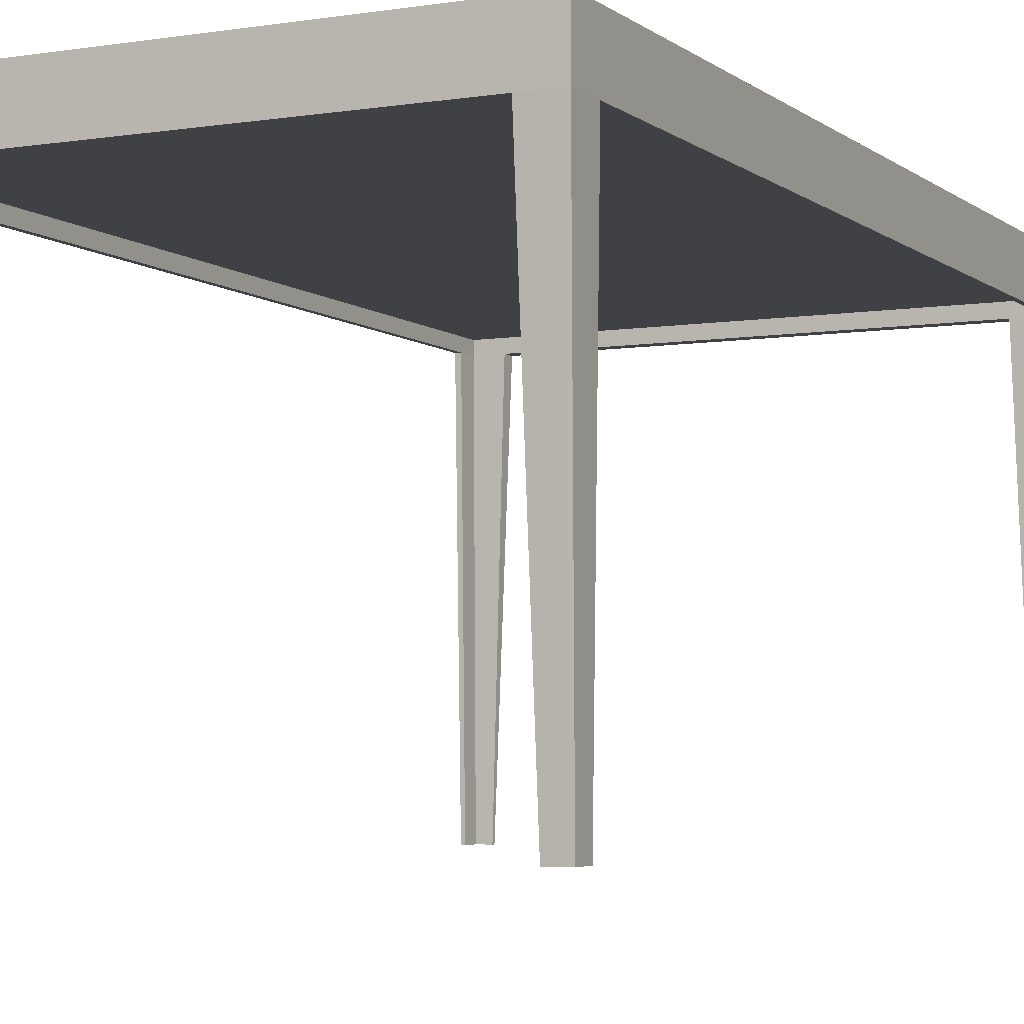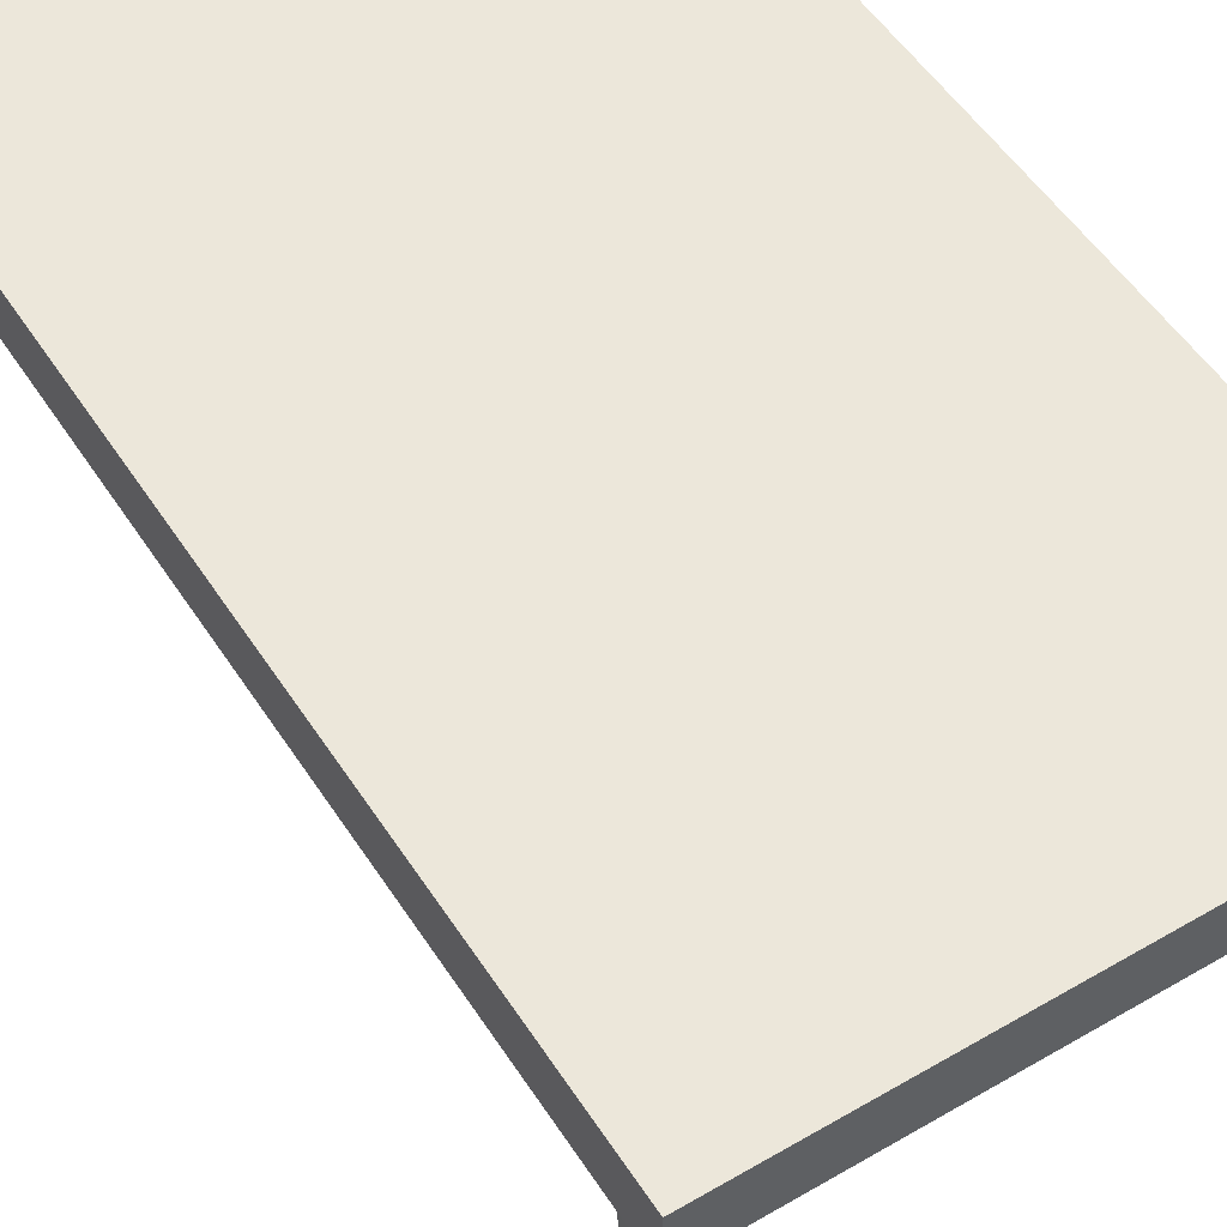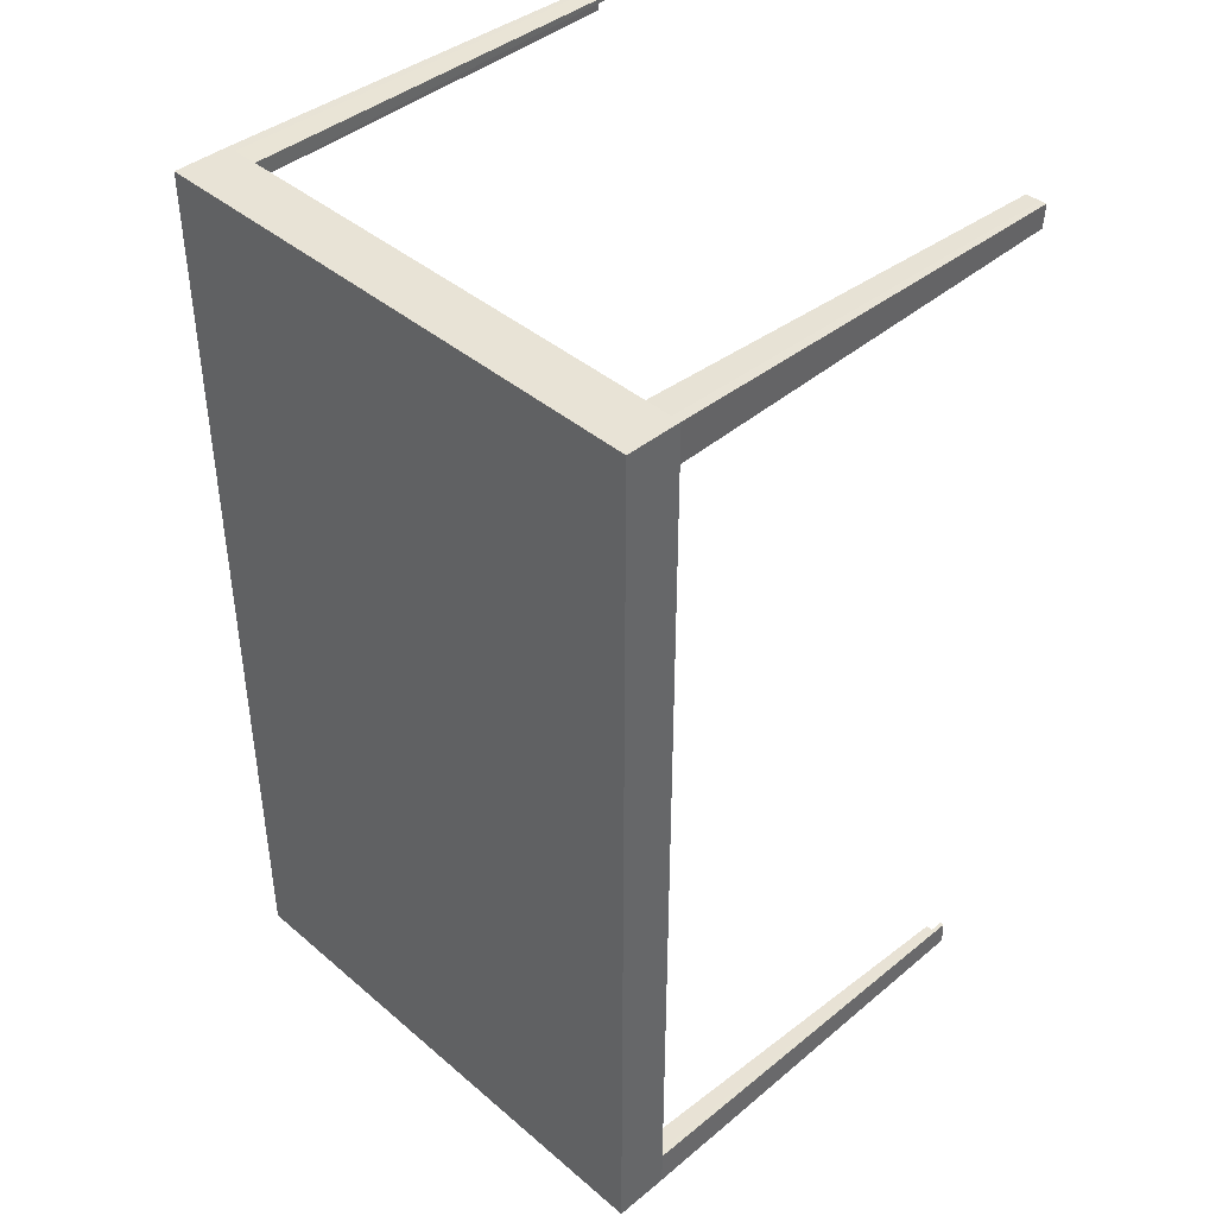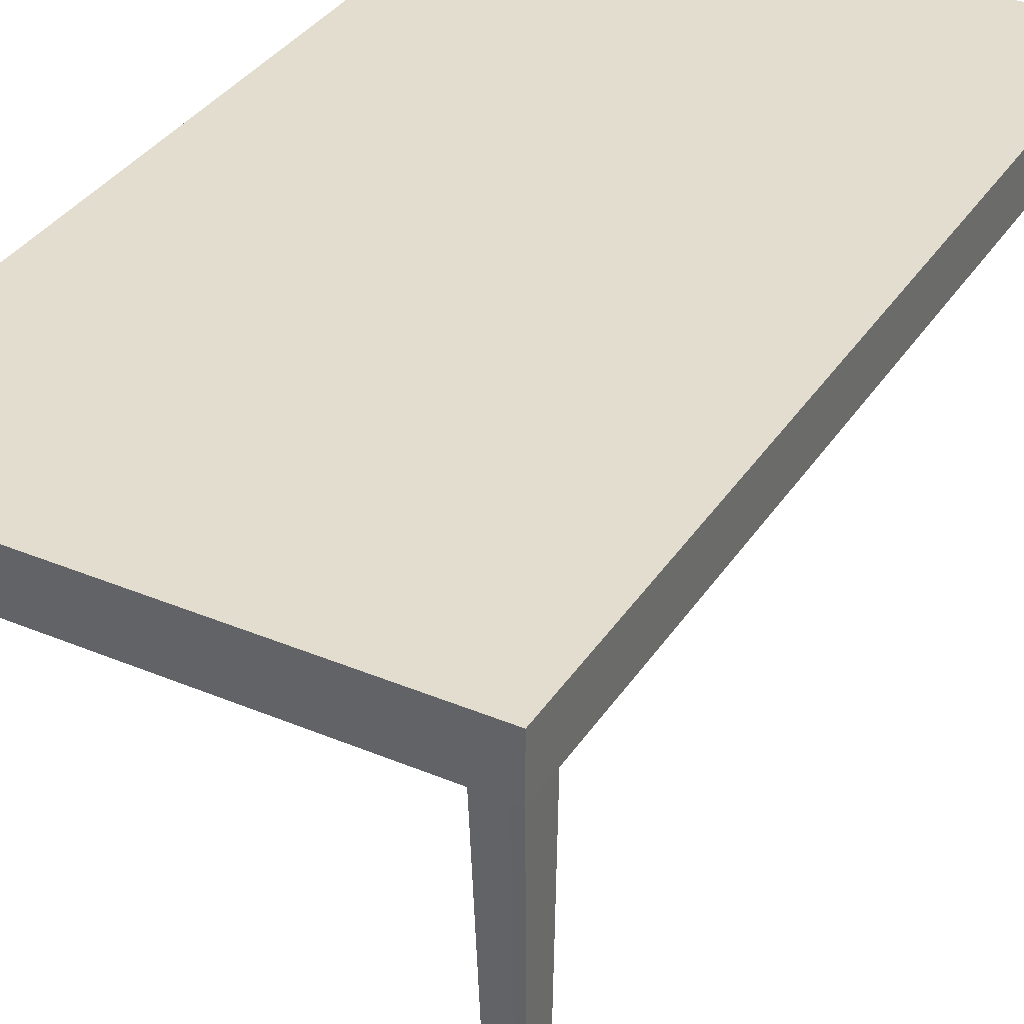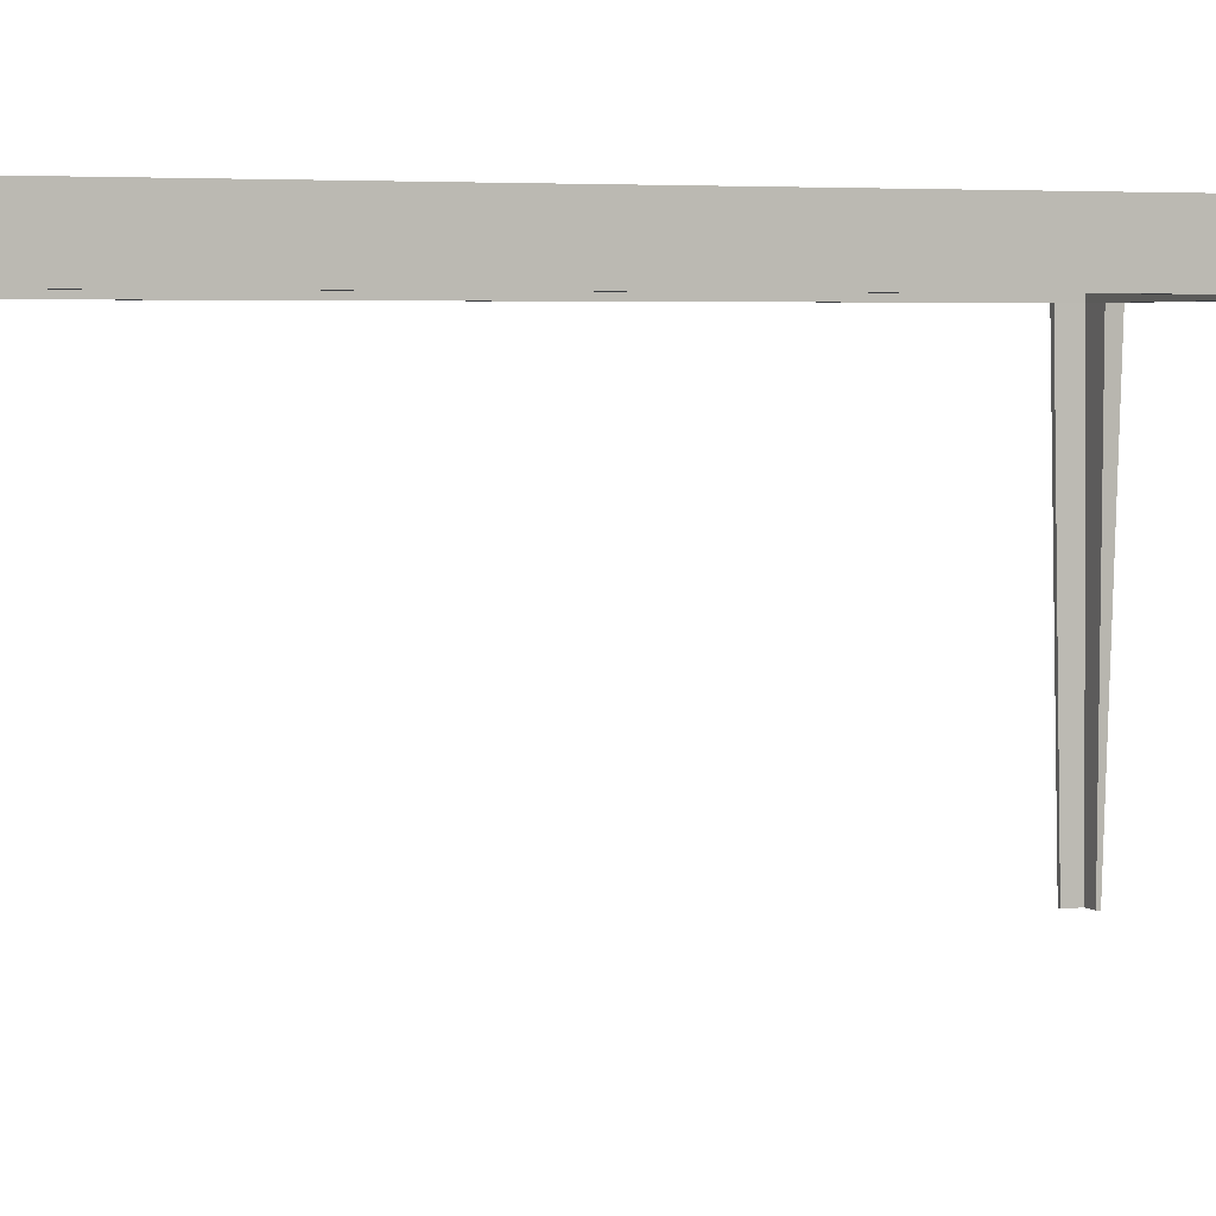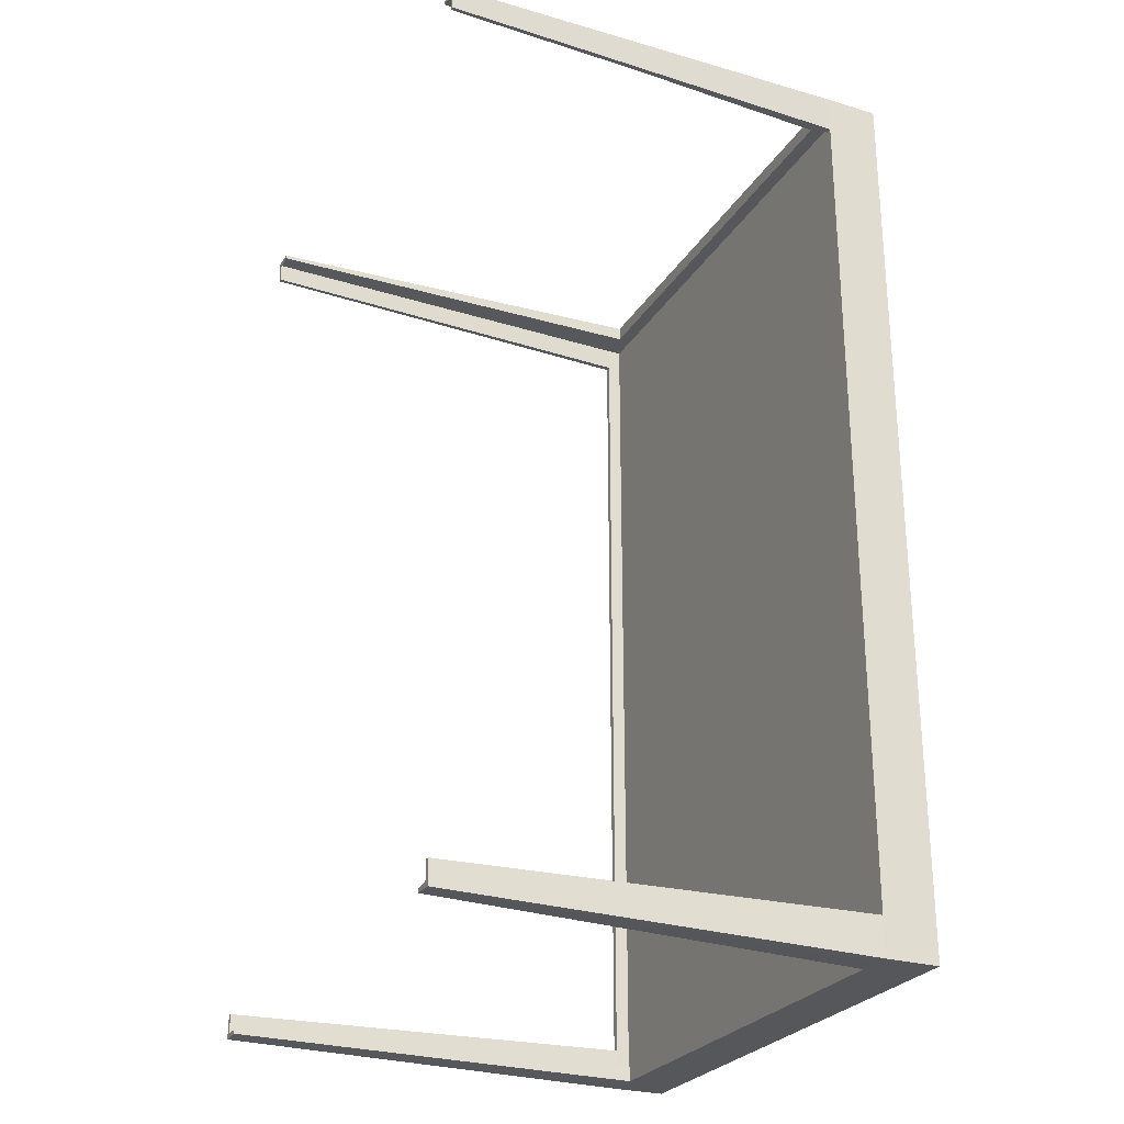
<metadata>
{"format":"obj","ext":"obj","renderer":"f3d","projection":"perspective","resolution":1024,"background":"white","views":[{"elev":-5.3,"azim":26.2,"up":"+Y"},{"elev":52.5,"azim":147.9,"up":"+Y"},{"elev":41.8,"azim":-134.4,"up":"+Z"},{"elev":35.6,"azim":-151.1,"up":"+Y"},{"elev":4.1,"azim":-110.0,"up":"+Y"},{"elev":-26.6,"azim":64.9,"up":"+Z"}]}
</metadata>
<code>
v 52.91 85.56 -92.86
v 50.99 85.56 -92.86
v 50.99 96.67 -92.86
v 52.91 96.67 -92.86
v 50.99 96.67 -85.06
v 45.67 96.67 -92.86
v 45.67 96.67 -85.06
v 51.57 0.2279 -91.69
v 52.71 0.2279 -91.69
v 52.91 85.56 -85.06
v 52.55 0.2279 -86.86
v 51.73 88.4 -89.88
v 51.73 85.56 -89.88
v 51.73 85.56 -85.06
v 51.73 88.4 -85.06
v 45.67 85.56 -92.86
v -0.0005239 85.56 -92.86
v -0.0005239 96.67 -92.86
v -0.0005239 85.56 -89.88
v 45.67 85.56 -89.88
v 51.75 0.2279 -86.86
v 51.58 0.2279 -90.61
v 52.91 96.67 -85.06
v 51.73 88.4 89.88
v 51.73 85.56 89.88
v 45.67 85.56 89.88
v 45.67 88.4 89.88
v -45.67 96.67 -92.86
v -45.67 96.67 -85.06
v -0.0005239 96.67 -85.06
v 48.43 0.2279 -90.76
v 48.43 0.2279 -91.54
v 45.67 96.67 -1.049e-05
v -0.0005239 96.67 -1.049e-05
v 52.91 85.56 -8.684e-06
v 52.91 96.67 -1.049e-05
v 51.73 85.56 -8.684e-06
v 50.99 96.67 -1.049e-05
v -51.73 88.4 89.88
v -51.73 85.56 89.88
v -51.73 85.56 85.06
v -51.73 88.4 85.06
v -0.0005239 88.4 -89.88
v 45.67 88.4 -89.88
v -51 96.67 -92.86
v -51 85.56 -92.86
v -52.91 85.56 -92.86
v -52.91 96.67 -92.86
v -51 96.67 -85.06
v -51.56 0.2279 -91.69
v -52.71 0.2279 -91.69
v -52.91 85.56 -85.06
v -52.55 0.2279 -86.86
v -0.0005239 88.4 89.88
v -0.0005239 85.56 89.88
v -45.67 85.56 89.88
v -45.67 88.4 89.88
v -45.67 85.56 -92.86
v -45.67 85.56 -89.88
v -51.73 85.56 -89.88
v -51.73 85.56 -85.06
v -51.75 0.2279 -86.86
v -51.58 0.2279 -90.61
v -52.91 96.67 -85.06
v -48.43 0.2279 -91.54
v -48.43 0.2279 -90.76
v -45.67 96.67 -1.049e-05
v -52.91 85.56 -8.684e-06
v -52.91 96.67 -1.049e-05
v -51.73 85.56 -8.684e-06
v -51 96.67 -1.049e-05
v -51.73 88.4 -85.06
v -51.73 88.4 -89.88
v 50.99 96.67 92.86
v 50.99 85.56 92.86
v 52.91 85.56 92.86
v 52.91 96.67 92.86
v 45.67 96.67 92.86
v 50.99 96.67 85.06
v 45.67 96.67 85.06
v 51.6 0.2279 91.69
v 52.71 0.2279 91.69
v 52.91 85.56 85.06
v 52.55 0.2279 86.86
v 51.73 88.4 -9.147e-06
v 51.73 85.56 85.06
v 51.73 88.4 85.06
v -0.0005239 96.67 92.86
v -0.0005239 85.56 92.86
v 45.67 85.56 92.86
v 51.75 0.2279 86.86
v 51.58 0.2279 90.61
v 52.91 96.67 85.06
v -45.67 88.4 -89.88
v -45.67 96.67 92.86
v -0.0005239 96.67 85.06
v -45.67 96.67 85.06
v 48.43 0.2279 91.54
v 48.43 0.2279 90.76
v -51.73 88.4 -9.147e-06
v -52.91 85.56 92.86
v -51 85.56 92.86
v -51 96.67 92.86
v -52.91 96.67 92.86
v -51 96.67 85.06
v -51.54 0.2279 91.69
v -52.71 0.2279 91.69
v -52.91 85.56 85.06
v -52.55 0.2279 86.86
v -45.67 85.56 92.86
v -51.75 0.2279 86.86
v -51.58 0.2279 90.61
v -52.91 96.67 85.06
v -48.43 0.2279 90.76
v -48.43 0.2279 91.54
v -0.0005239 88.4 -85.06
v 45.67 88.4 -85.06
v -0.0005239 88.4 -9.147e-06
v 45.67 88.4 -9.147e-06
v -45.67 88.4 -85.06
v -45.67 88.4 -9.147e-06
v -0.0005239 88.4 85.06
v 45.67 88.4 85.06
v -45.67 88.4 85.06
g Table_Table
f 1 2 3
f 3 4 1
f 5 3 6
f 6 7 5
f 8 2 1
f 1 9 8
f 9 1 10
f 10 11 9
f 12 13 14
f 14 15 12
f 16 17 18
f 18 6 16
f 19 17 16
f 16 20 19
f 21 14 13
f 13 22 21
f 10 1 4
f 4 23 10
f 24 25 26
f 26 27 24
f 2 16 6
f 6 3 2
f 22 8 9
f 22 9 11
f 11 21 22
f 28 29 30
f 30 18 28
f 31 32 8
f 8 22 31
f 11 10 14
f 14 21 11
f 22 13 20
f 20 31 22
f 31 20 16
f 16 32 31
f 32 16 2
f 2 8 32
f 4 3 5
f 5 23 4
f 33 7 30
f 30 34 33
f 35 10 23
f 23 36 35
f 37 14 10
f 10 35 37
f 38 5 7
f 7 33 38
f 39 40 41
f 41 42 39
f 36 23 5
f 5 38 36
f 43 19 20
f 20 44 43
f 45 46 47
f 47 48 45
f 28 45 49
f 49 29 28
f 47 46 50
f 50 51 47
f 52 47 51
f 51 53 52
f 54 55 56
f 56 57 54
f 18 17 58
f 58 28 18
f 58 17 19
f 19 59 58
f 60 61 62
f 62 63 60
f 48 47 52
f 52 64 48
f 44 20 13
f 13 12 44
f 28 58 46
f 46 45 28
f 51 50 63
f 51 63 62
f 62 53 51
f 50 65 66
f 66 63 50
f 61 52 53
f 53 62 61
f 59 60 63
f 63 66 59
f 58 59 66
f 66 65 58
f 46 58 65
f 65 50 46
f 48 64 49
f 49 45 48
f 30 29 67
f 67 34 30
f 64 52 68
f 68 69 64
f 52 61 70
f 70 68 52
f 29 49 71
f 71 67 29
f 72 61 60
f 60 73 72
f 49 64 69
f 69 71 49
f 57 56 40
f 40 39 57
f 74 75 76
f 76 77 74
f 78 74 79
f 79 80 78
f 76 75 81
f 81 82 76
f 83 76 82
f 82 84 83
f 85 37 86
f 86 87 85
f 88 89 90
f 90 78 88
f 90 89 55
f 55 26 90
f 25 86 91
f 91 92 25
f 77 76 83
f 83 93 77
f 94 59 19
f 19 43 94
f 78 90 75
f 75 74 78
f 82 81 92
f 82 92 91
f 91 84 82
f 95 88 96
f 96 97 95
f 81 98 99
f 99 92 81
f 86 83 84
f 84 91 86
f 26 25 92
f 92 99 26
f 90 26 99
f 99 98 90
f 75 90 98
f 98 81 75
f 77 93 79
f 79 74 77
f 96 80 33
f 33 34 96
f 93 83 35
f 35 36 93
f 83 86 37
f 37 35 83
f 80 79 38
f 38 33 80
f 42 41 70
f 70 100 42
f 79 93 36
f 36 38 79
f 87 86 25
f 25 24 87
f 101 102 103
f 103 104 101
f 105 103 95
f 95 97 105
f 106 102 101
f 101 107 106
f 107 101 108
f 108 109 107
f 73 60 59
f 59 94 73
f 110 89 88
f 88 95 110
f 55 89 110
f 110 56 55
f 111 41 40
f 40 112 111
f 108 101 104
f 104 113 108
f 15 14 37
f 37 85 15
f 102 110 95
f 95 103 102
f 112 106 107
f 112 107 109
f 109 111 112
f 114 115 106
f 106 112 114
f 109 108 41
f 41 111 109
f 112 40 56
f 56 114 112
f 114 56 110
f 110 115 114
f 115 110 102
f 102 106 115
f 104 103 105
f 105 113 104
f 67 97 96
f 96 34 67
f 68 108 113
f 113 69 68
f 70 41 108
f 108 68 70
f 71 105 97
f 97 67 71
f 100 70 61
f 61 72 100
f 69 113 105
f 105 71 69
f 27 26 55
f 55 54 27
f 116 43 44
f 44 117 116
f 117 44 12
f 12 15 117
f 118 116 117
f 117 119 118
f 119 117 15
f 15 85 119
f 94 43 116
f 116 120 94
f 73 94 120
f 120 72 73
f 120 116 118
f 118 121 120
f 72 120 121
f 121 100 72
f 27 54 122
f 122 123 27
f 24 27 123
f 123 87 24
f 123 122 118
f 118 119 123
f 87 123 119
f 119 85 87
f 122 54 57
f 57 124 122
f 124 57 39
f 39 42 124
f 118 122 124
f 124 121 118
f 121 124 42
f 42 100 121
f 78 80 96
f 96 88 78
f 6 18 30
f 30 7 6

</code>
